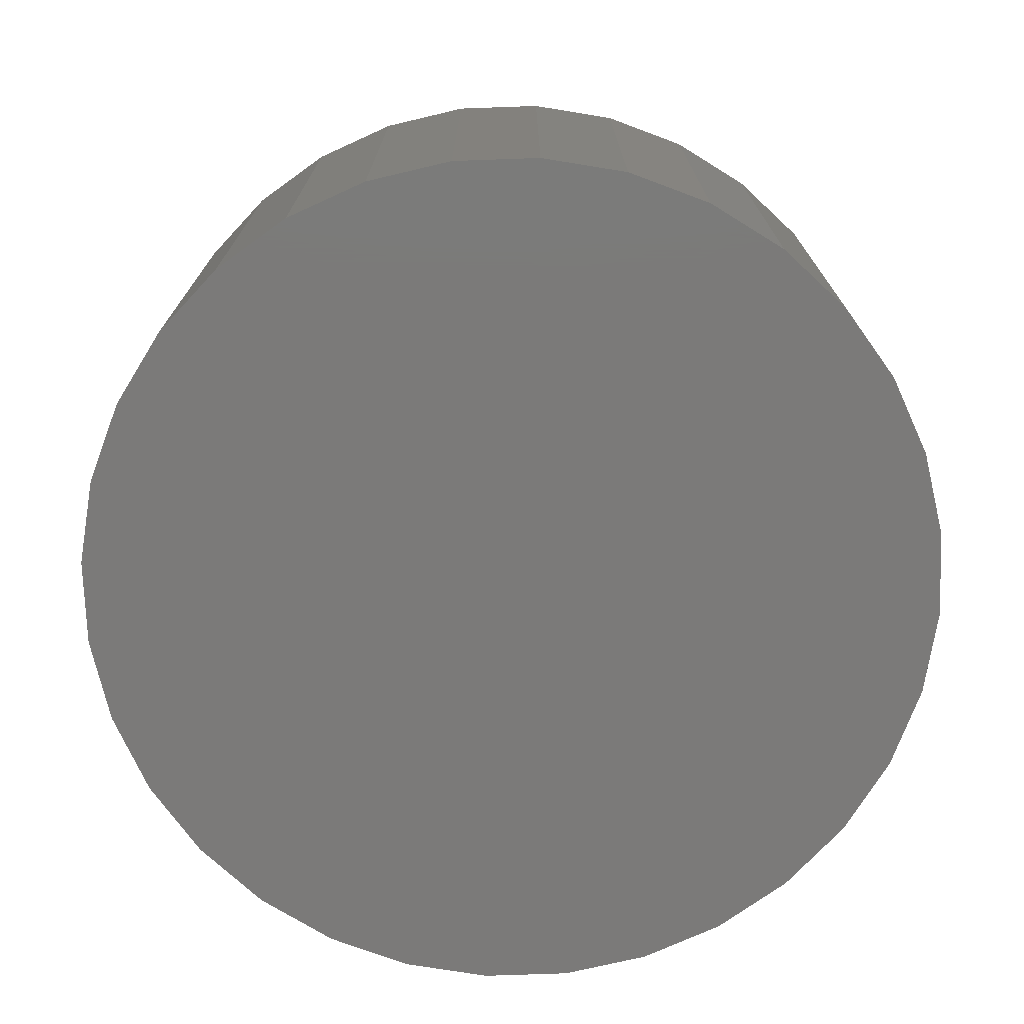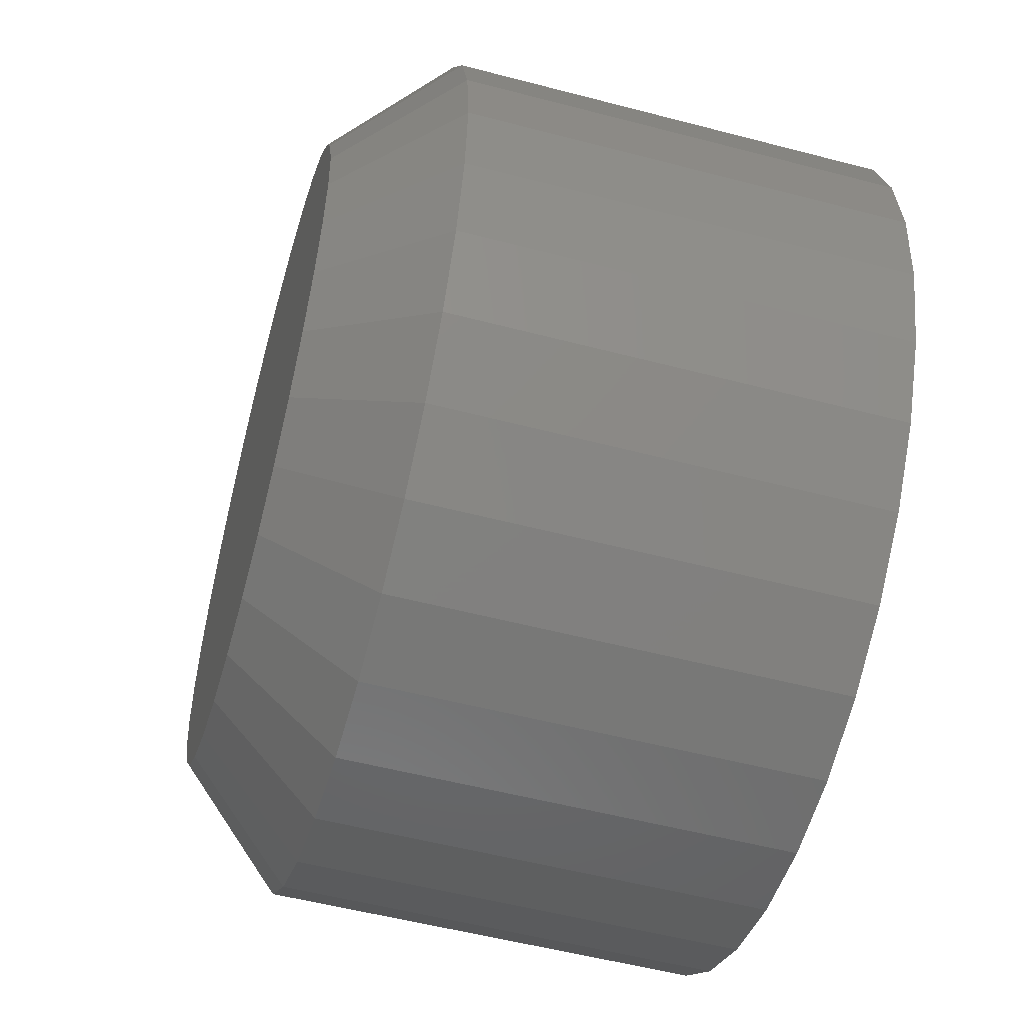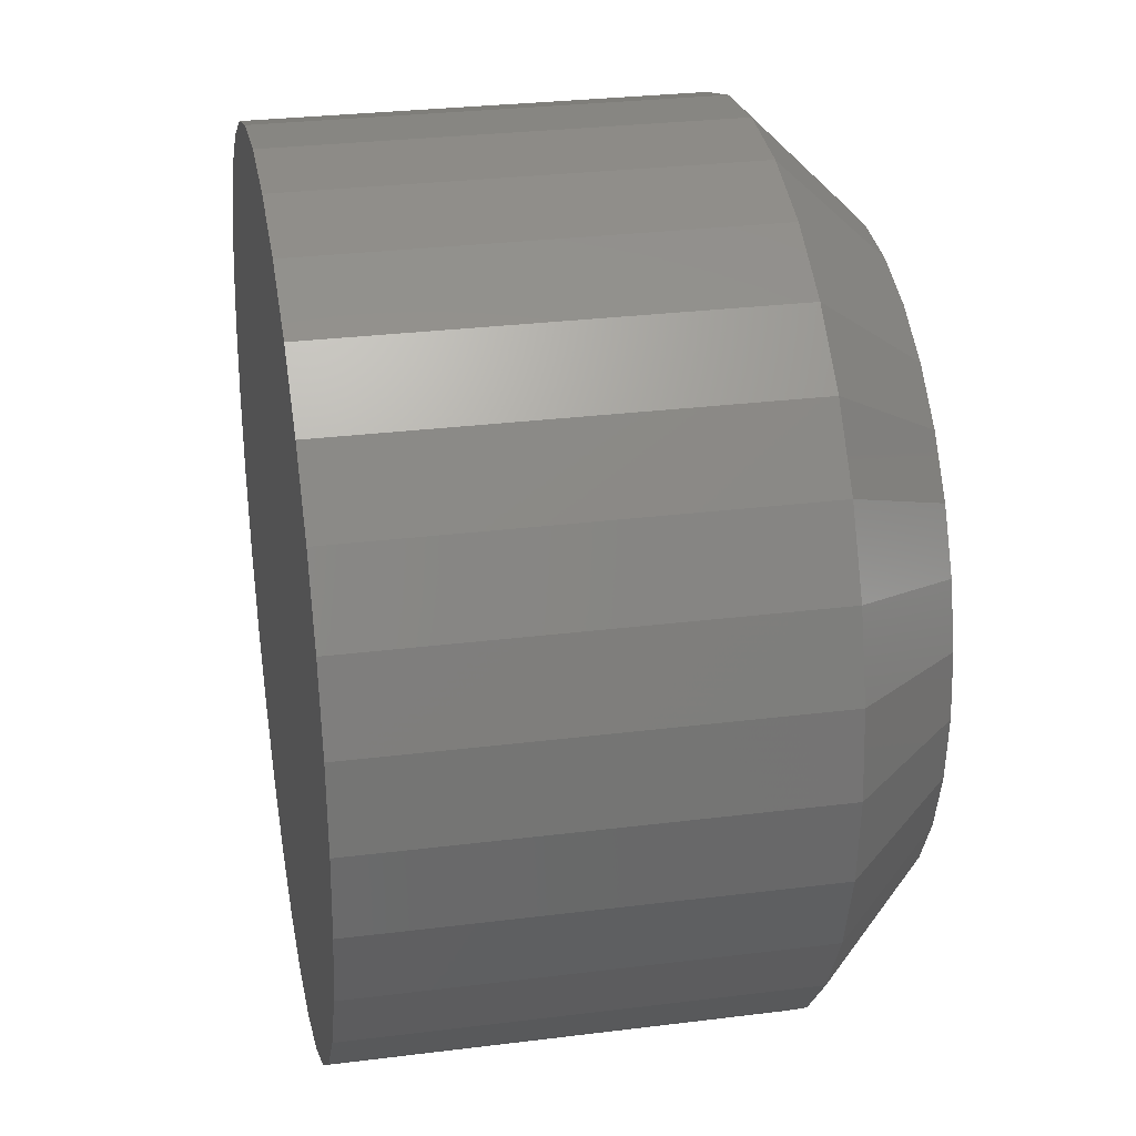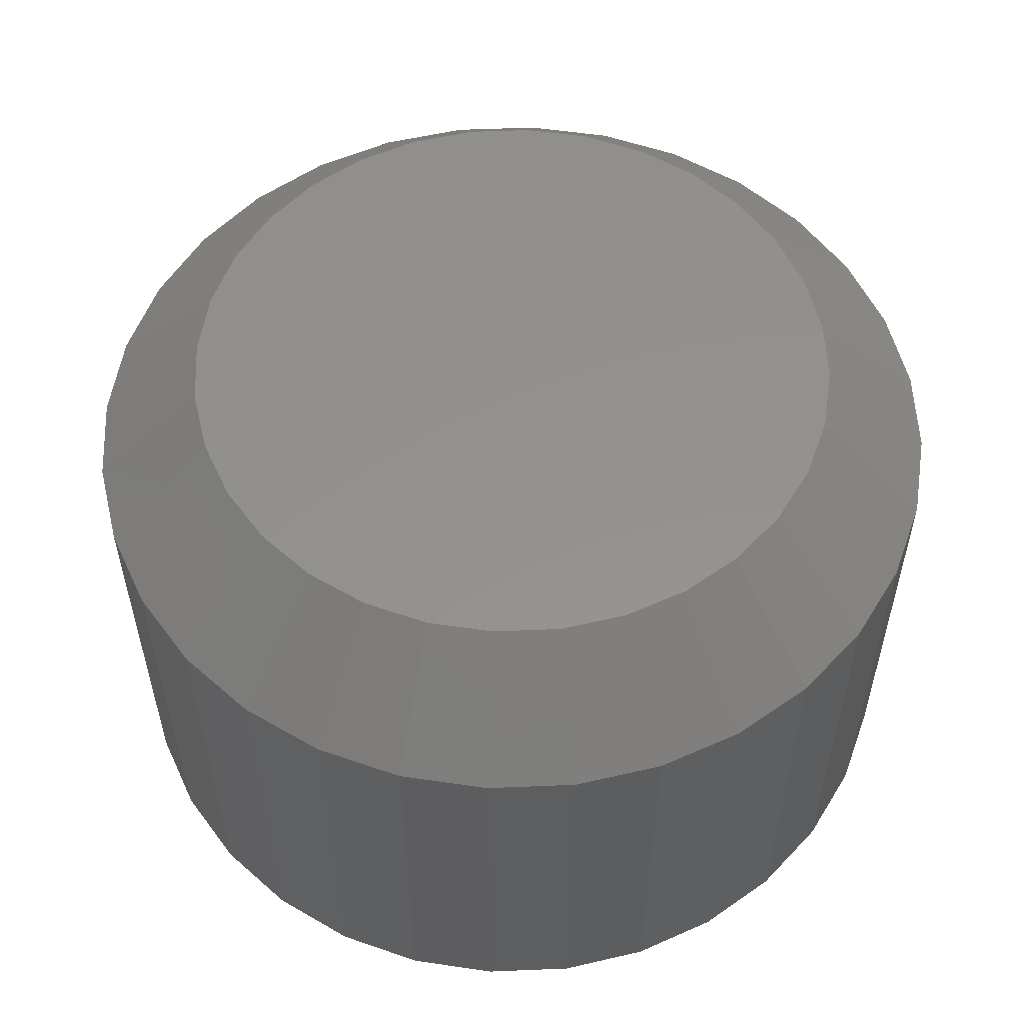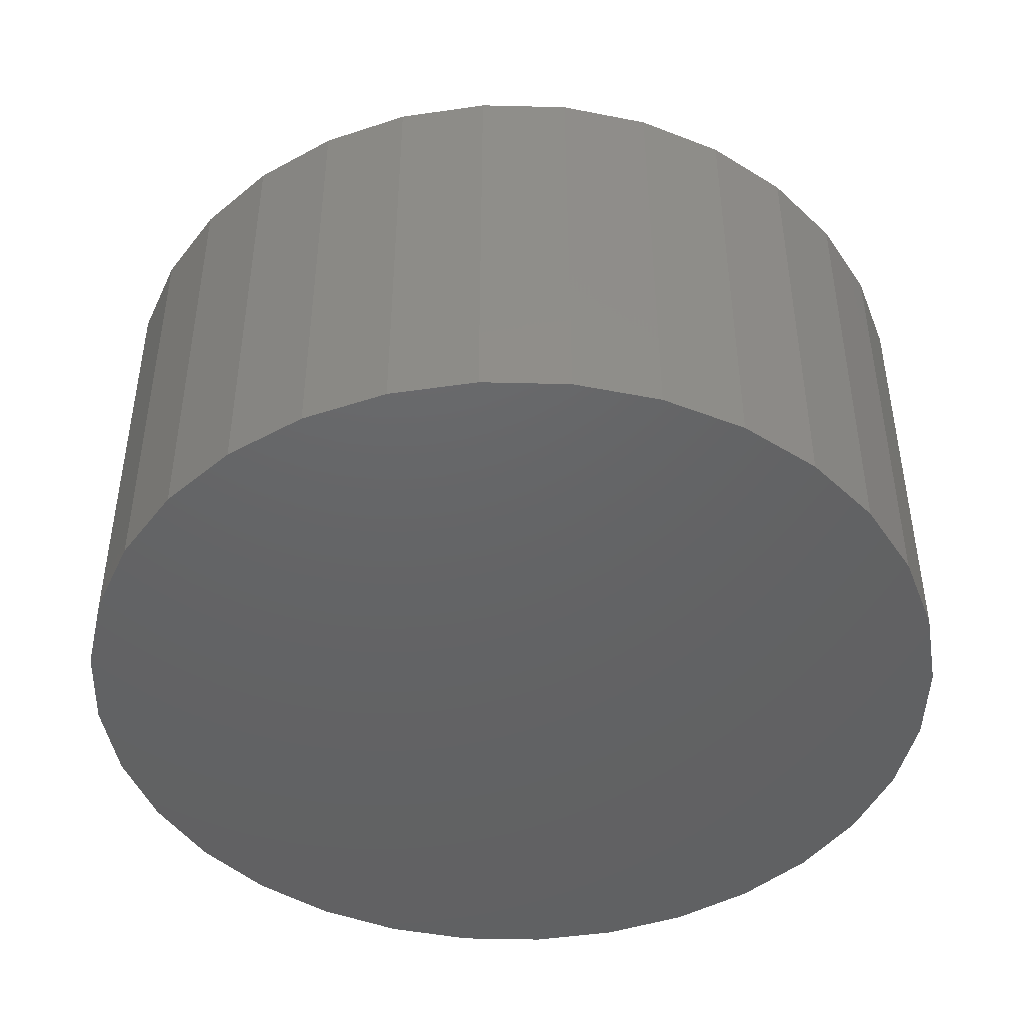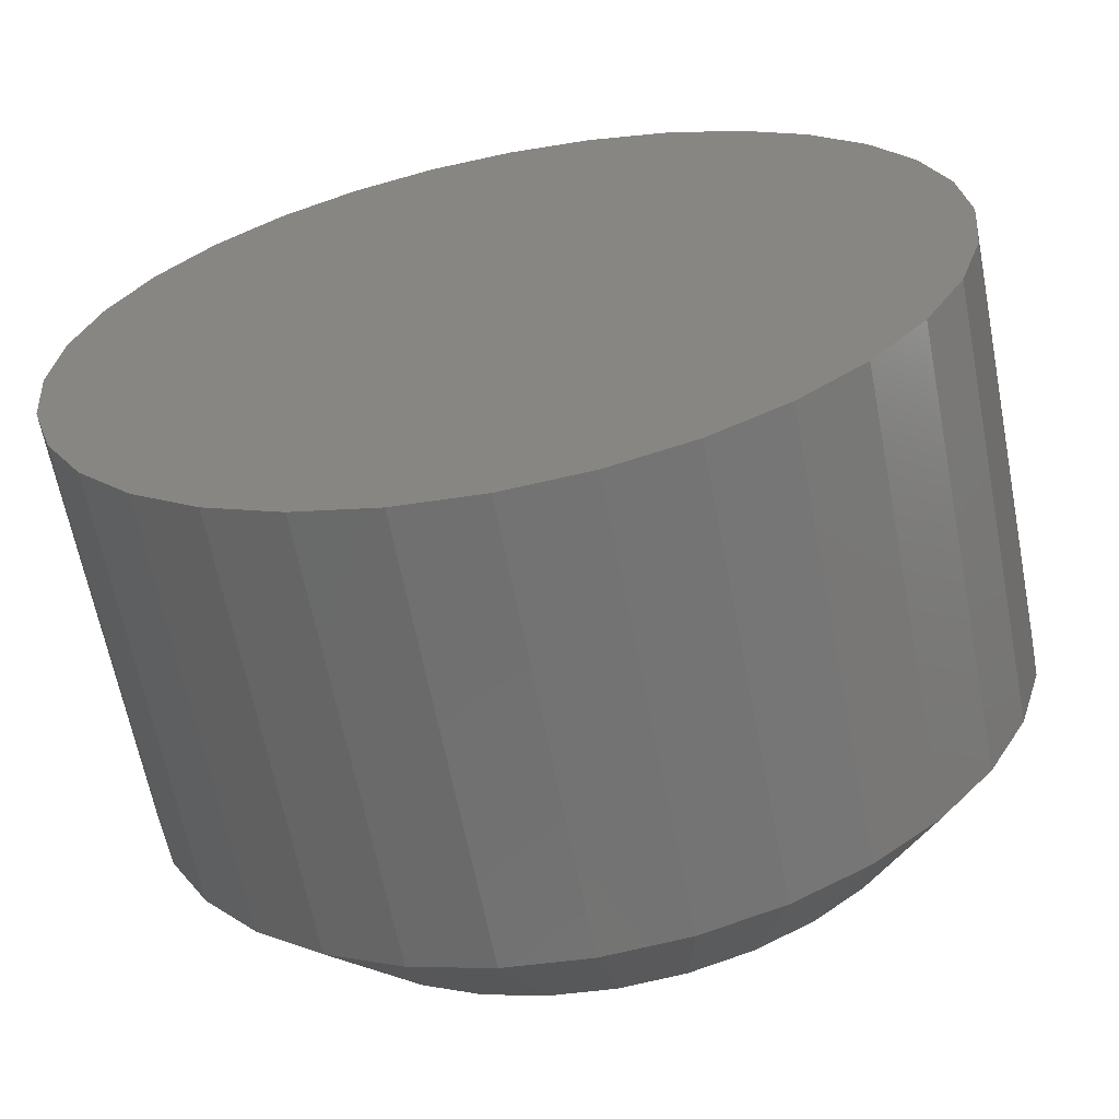
<metadata>
{"format":"stl","ext":"stl","renderer":"f3d","projection":"perspective","resolution":1024,"background":"white","views":[{"elev":-73.6,"azim":-26.1,"up":"+Y"},{"elev":-54.0,"azim":-105.6,"up":"+Z"},{"elev":28.8,"azim":79.4,"up":"+Z"},{"elev":55.5,"azim":126.9,"up":"+Y"},{"elev":-45.5,"azim":-131.0,"up":"+Y"},{"elev":-64.1,"azim":11.0,"up":"+Z"}]}
</metadata>
<code>
# stl→obj: 96 verts, 188 faces
v 0.6078 6.885e-17 0.4007
v 0.6166 6.95e-17 0.4034
v 0.6257 7.006e-17 0.4043
v 0.6347 7.051e-17 0.4034
v 0.6435 7.083e-17 0.4007
v 0.5998 6.814e-17 0.3964
v 0.6515 7.101e-17 0.3964
v 0.5927 6.738e-17 0.3906
v 0.6586 7.104e-17 0.3906
v 0.587 6.662e-17 0.3836
v 0.6644 7.092e-17 0.3836
v 0.5827 6.588e-17 0.3755
v 0.6687 7.065e-17 0.3755
v 0.58 6.519e-17 0.3668
v 0.6713 7.026e-17 0.3668
v 0.6687 6.843e-17 0.3399
v 0.5827 6.365e-17 0.3399
v 0.6713 6.912e-17 0.3486
v 0.587 6.339e-17 0.3319
v 0.6644 6.769e-17 0.3319
v 0.5927 6.327e-17 0.3248
v 0.6586 6.693e-17 0.3248
v 0.5998 6.33e-17 0.319
v 0.6515 6.617e-17 0.319
v 0.6078 6.348e-17 0.3147
v 0.6435 6.546e-17 0.3147
v 0.6166 6.38e-17 0.3121
v 0.6257 6.425e-17 0.3112
v 0.6347 6.481e-17 0.3121
v 0.58 6.405e-17 0.3486
v 0.5791 6.457e-17 0.3577
v 0.6722 6.974e-17 0.3577
v 0.6878 -0.01562 0.3577
v 0.6878 -0.07812 0.3577
v 0.6866 -0.01562 0.3456
v 0.6866 -0.07812 0.3456
v 0.6831 -0.01562 0.3339
v 0.6831 -0.07812 0.3339
v 0.6774 -0.01562 0.3232
v 0.6774 -0.07812 0.3232
v 0.6696 -0.01562 0.3138
v 0.6696 -0.07812 0.3138
v 0.6602 -0.01562 0.306
v 0.6602 -0.07812 0.306
v 0.6494 -0.01562 0.3003
v 0.6494 -0.07812 0.3003
v 0.6378 -0.01562 0.2968
v 0.6378 -0.07812 0.2968
v 0.6257 -0.01562 0.2956
v 0.6257 -0.07812 0.2956
v 0.6135 -0.01562 0.2968
v 0.6135 -0.07812 0.2968
v 0.6019 -0.01562 0.3003
v 0.6019 -0.07812 0.3003
v 0.5911 -0.01562 0.306
v 0.5911 -0.07812 0.306
v 0.5817 -0.01562 0.3138
v 0.5817 -0.07812 0.3138
v 0.574 -0.01562 0.3232
v 0.574 -0.07812 0.3232
v 0.5682 -0.01562 0.3339
v 0.5682 -0.07812 0.3339
v 0.5647 -0.01562 0.3456
v 0.5647 -0.07812 0.3456
v 0.5635 -0.01562 0.3577
v 0.5635 -0.07812 0.3577
v 0.5647 -0.01562 0.3699
v 0.5647 -0.07812 0.3699
v 0.5682 -0.01562 0.3815
v 0.5682 -0.07812 0.3815
v 0.574 -0.01562 0.3923
v 0.574 -0.07812 0.3923
v 0.5817 -0.01562 0.4017
v 0.5817 -0.07812 0.4017
v 0.5911 -0.01562 0.4094
v 0.5911 -0.07812 0.4094
v 0.6019 -0.01562 0.4152
v 0.6019 -0.07812 0.4152
v 0.6135 -0.01562 0.4187
v 0.6135 -0.07812 0.4187
v 0.6257 -0.01562 0.4199
v 0.6257 -0.07812 0.4199
v 0.6378 -0.01562 0.4187
v 0.6378 -0.07812 0.4187
v 0.6494 -0.01562 0.4152
v 0.6494 -0.07812 0.4152
v 0.6602 -0.01562 0.4094
v 0.6602 -0.07812 0.4094
v 0.6696 -0.01562 0.4017
v 0.6696 -0.07812 0.4017
v 0.6774 -0.01562 0.3923
v 0.6774 -0.07812 0.3923
v 0.6831 -0.01562 0.3815
v 0.6831 -0.07812 0.3815
v 0.6866 -0.01562 0.3699
v 0.6866 -0.07812 0.3699
f 1 2 3
f 1 3 4
f 5 1 4
f 6 1 5
f 7 6 5
f 8 6 7
f 9 8 7
f 10 8 9
f 11 10 9
f 12 10 11
f 13 12 11
f 14 12 13
f 15 14 13
f 16 17 18
f 19 17 16
f 20 19 16
f 21 19 20
f 22 21 20
f 23 21 22
f 24 23 22
f 25 23 24
f 26 25 24
f 27 25 26
f 28 27 26
f 29 28 26
f 17 30 18
f 18 30 31
f 18 31 32
f 32 31 14
f 32 14 15
f 33 34 35
f 35 34 36
f 35 36 37
f 37 36 38
f 37 38 39
f 39 38 40
f 39 40 41
f 41 40 42
f 41 42 43
f 43 42 44
f 43 44 45
f 45 44 46
f 45 46 47
f 47 46 48
f 47 48 49
f 49 48 50
f 49 50 51
f 51 50 52
f 51 52 53
f 53 52 54
f 53 54 55
f 55 54 56
f 55 56 57
f 57 56 58
f 57 58 59
f 59 58 60
f 59 60 61
f 61 60 62
f 61 62 63
f 63 62 64
f 63 64 65
f 65 64 66
f 65 66 67
f 67 66 68
f 67 68 69
f 69 68 70
f 69 70 71
f 71 70 72
f 71 72 73
f 73 72 74
f 73 74 75
f 75 74 76
f 75 76 77
f 77 76 78
f 77 78 79
f 79 78 80
f 79 80 81
f 81 80 82
f 81 82 83
f 83 82 84
f 83 84 85
f 85 84 86
f 85 86 87
f 87 86 88
f 87 88 89
f 89 88 90
f 89 90 91
f 91 90 92
f 91 92 93
f 93 92 94
f 93 94 95
f 95 94 96
f 95 96 33
f 33 96 34
f 32 95 33
f 32 15 95
f 65 14 31
f 65 67 14
f 13 93 95
f 13 95 15
f 11 89 91
f 91 93 11
f 11 93 13
f 5 85 87
f 5 87 7
f 87 9 7
f 4 81 83
f 83 85 4
f 4 85 5
f 1 77 79
f 1 79 2
f 79 3 2
f 6 73 75
f 75 77 6
f 6 77 1
f 12 69 71
f 12 71 10
f 71 8 10
f 67 69 14
f 14 69 12
f 89 11 9
f 9 87 89
f 81 4 3
f 3 79 81
f 73 6 8
f 8 71 73
f 31 63 65
f 31 30 63
f 33 18 32
f 33 35 18
f 17 61 63
f 17 63 30
f 19 57 59
f 59 61 19
f 19 61 17
f 25 53 55
f 25 55 23
f 55 21 23
f 27 49 51
f 51 53 27
f 27 53 25
f 26 45 47
f 26 47 29
f 47 28 29
f 24 41 43
f 43 45 24
f 24 45 26
f 16 37 39
f 16 39 20
f 39 22 20
f 35 37 18
f 18 37 16
f 57 19 21
f 21 55 57
f 49 27 28
f 28 47 49
f 41 24 22
f 22 39 41
f 80 84 82
f 84 80 78
f 84 78 86
f 86 78 76
f 86 76 88
f 88 76 74
f 88 74 90
f 90 74 72
f 90 72 92
f 40 58 42
f 42 58 56
f 42 56 44
f 44 56 54
f 44 54 46
f 46 54 52
f 46 52 48
f 48 52 50
f 92 72 94
f 94 72 70
f 94 70 96
f 96 70 68
f 96 68 34
f 34 68 66
f 34 66 36
f 36 66 64
f 36 64 38
f 38 64 62
f 38 62 40
f 40 62 60
f 40 60 58

</code>
